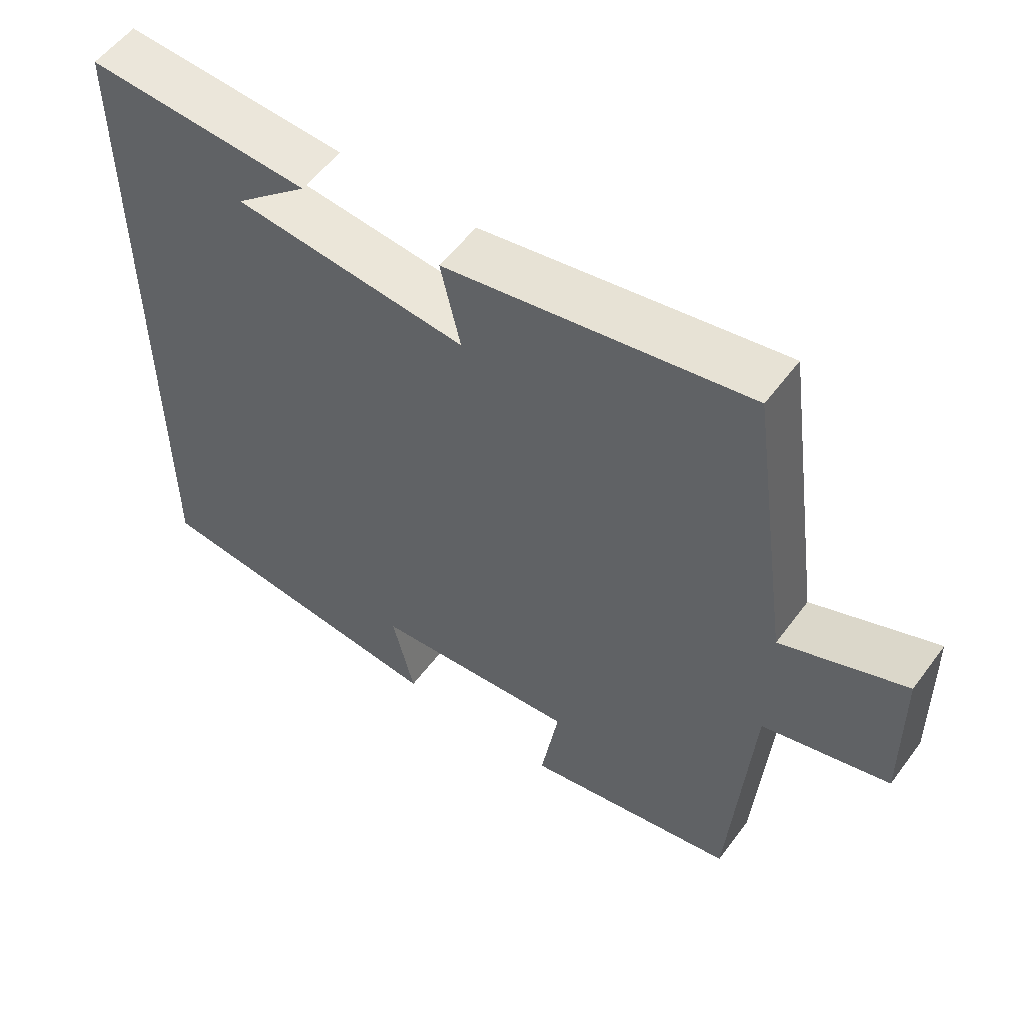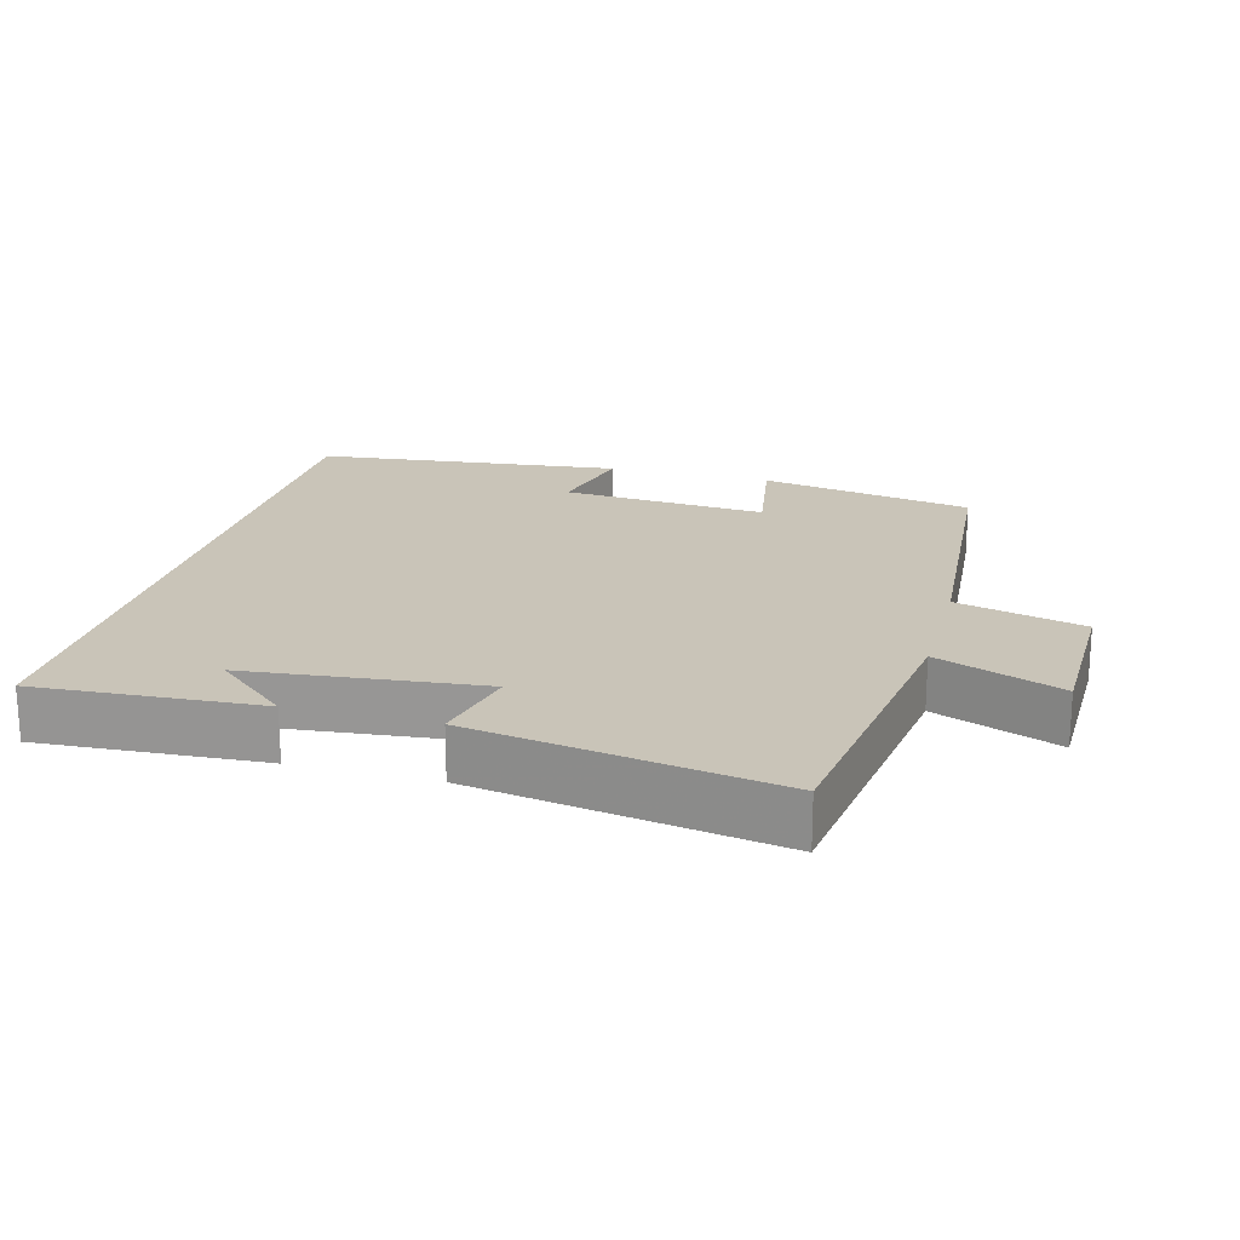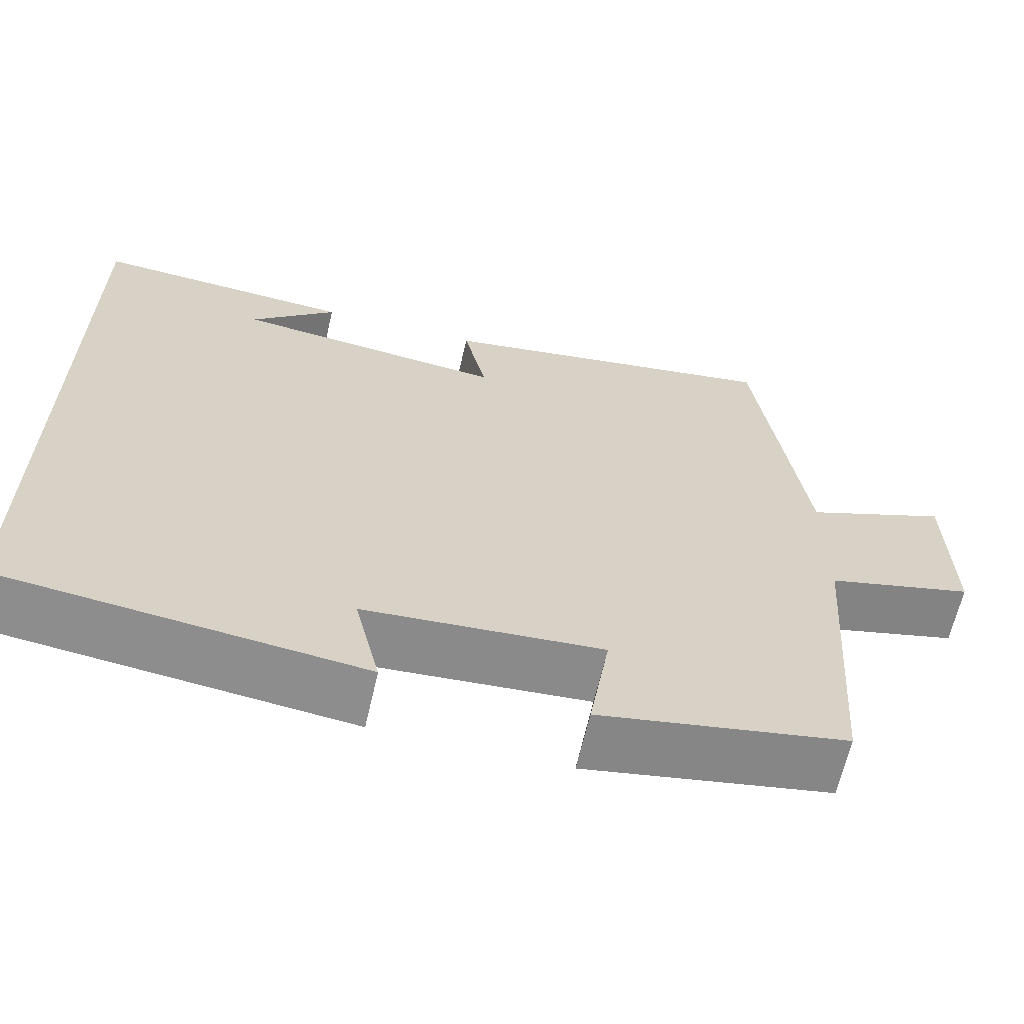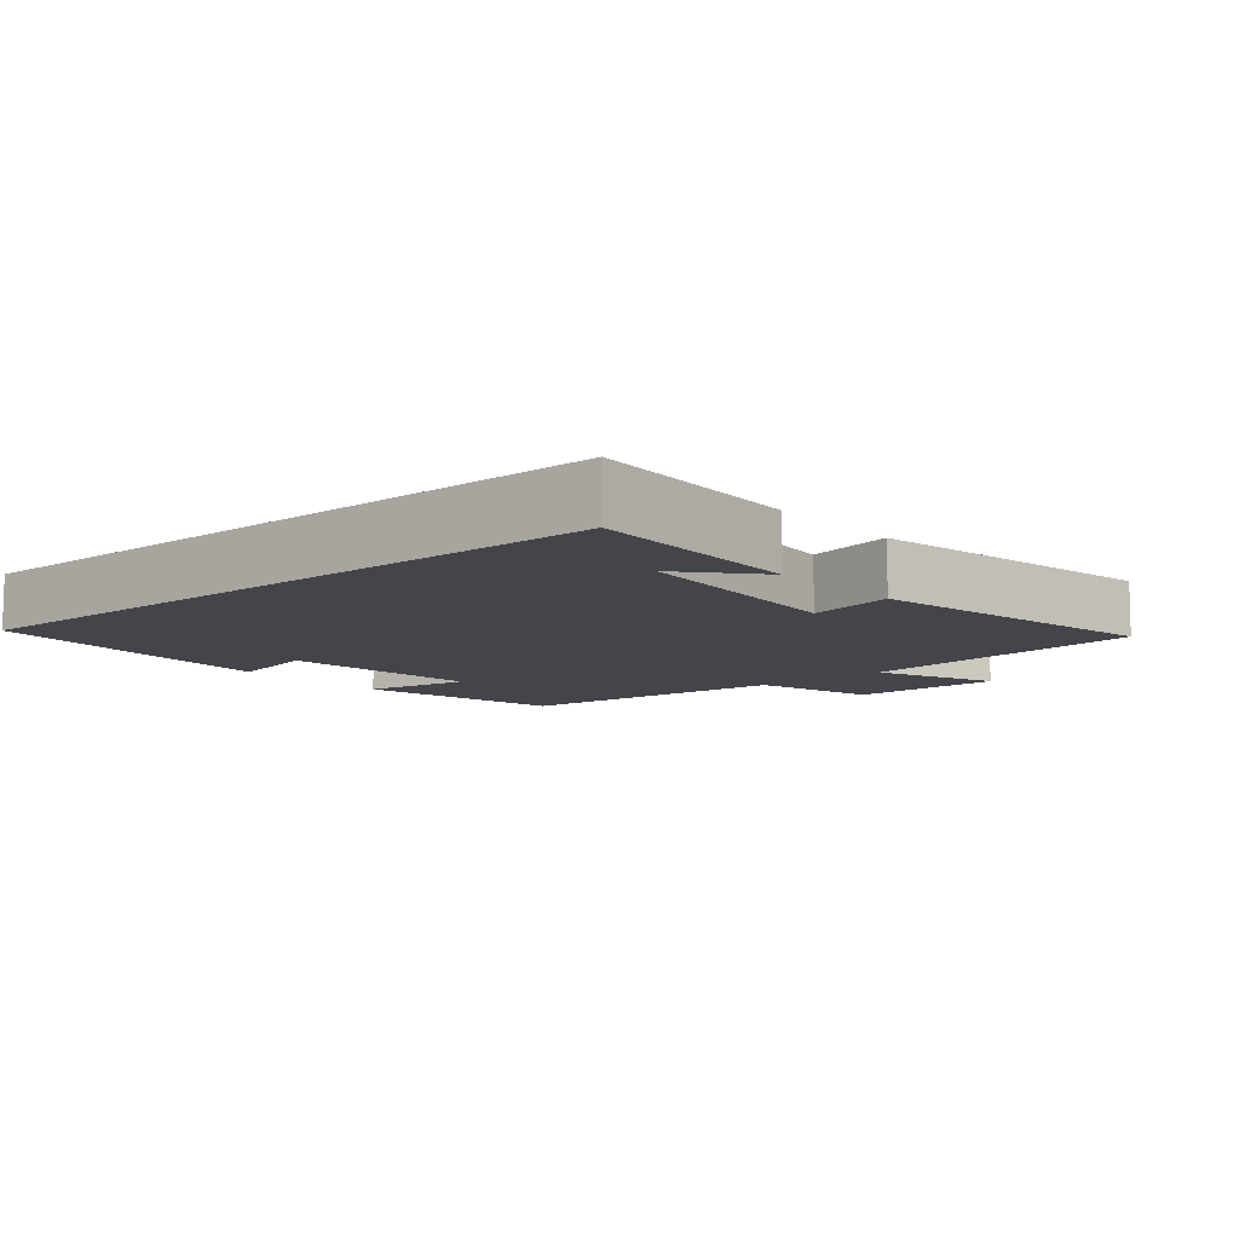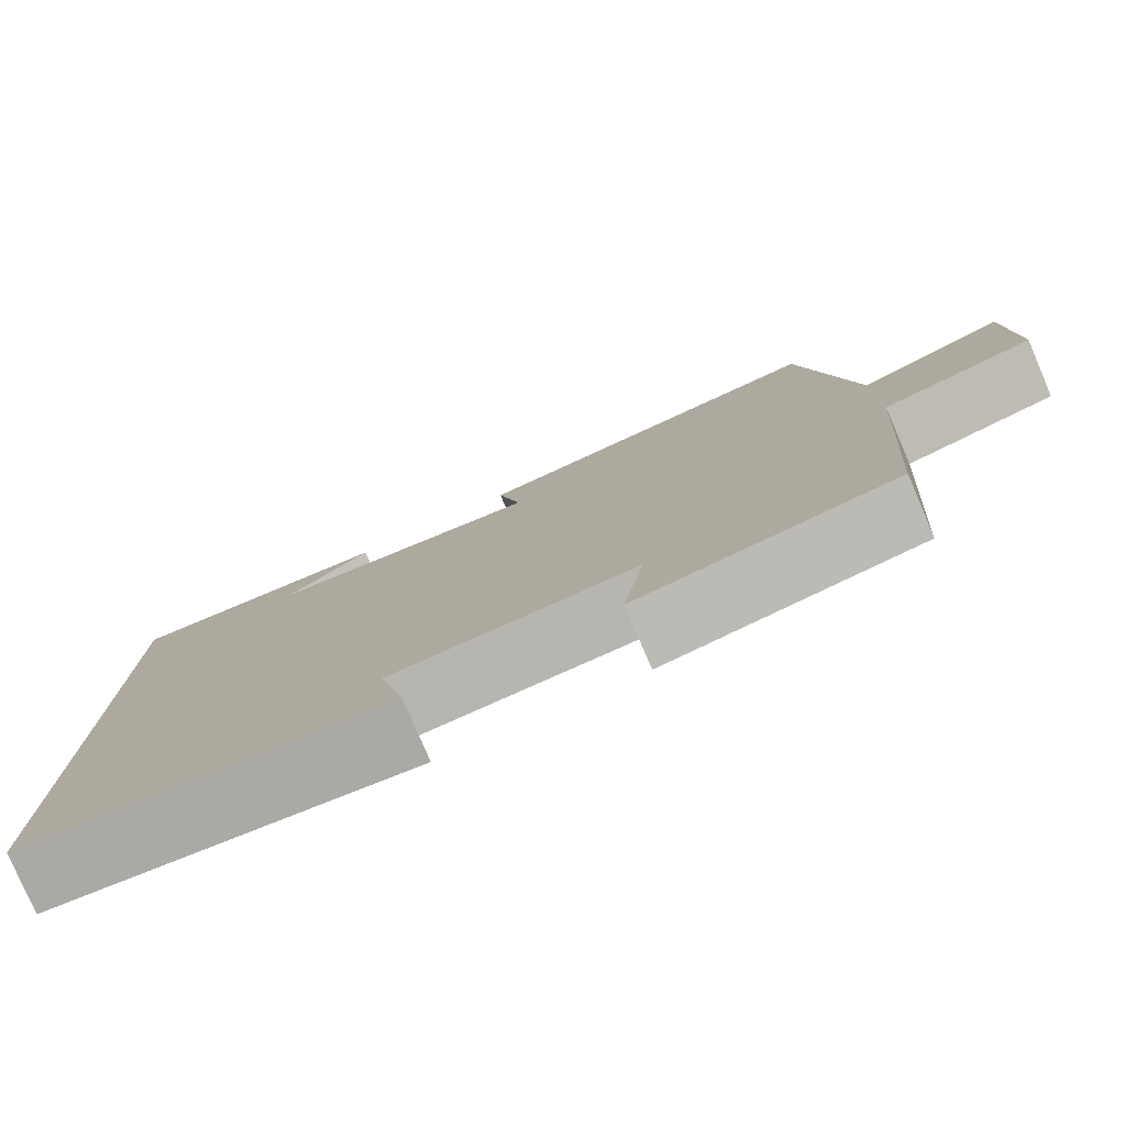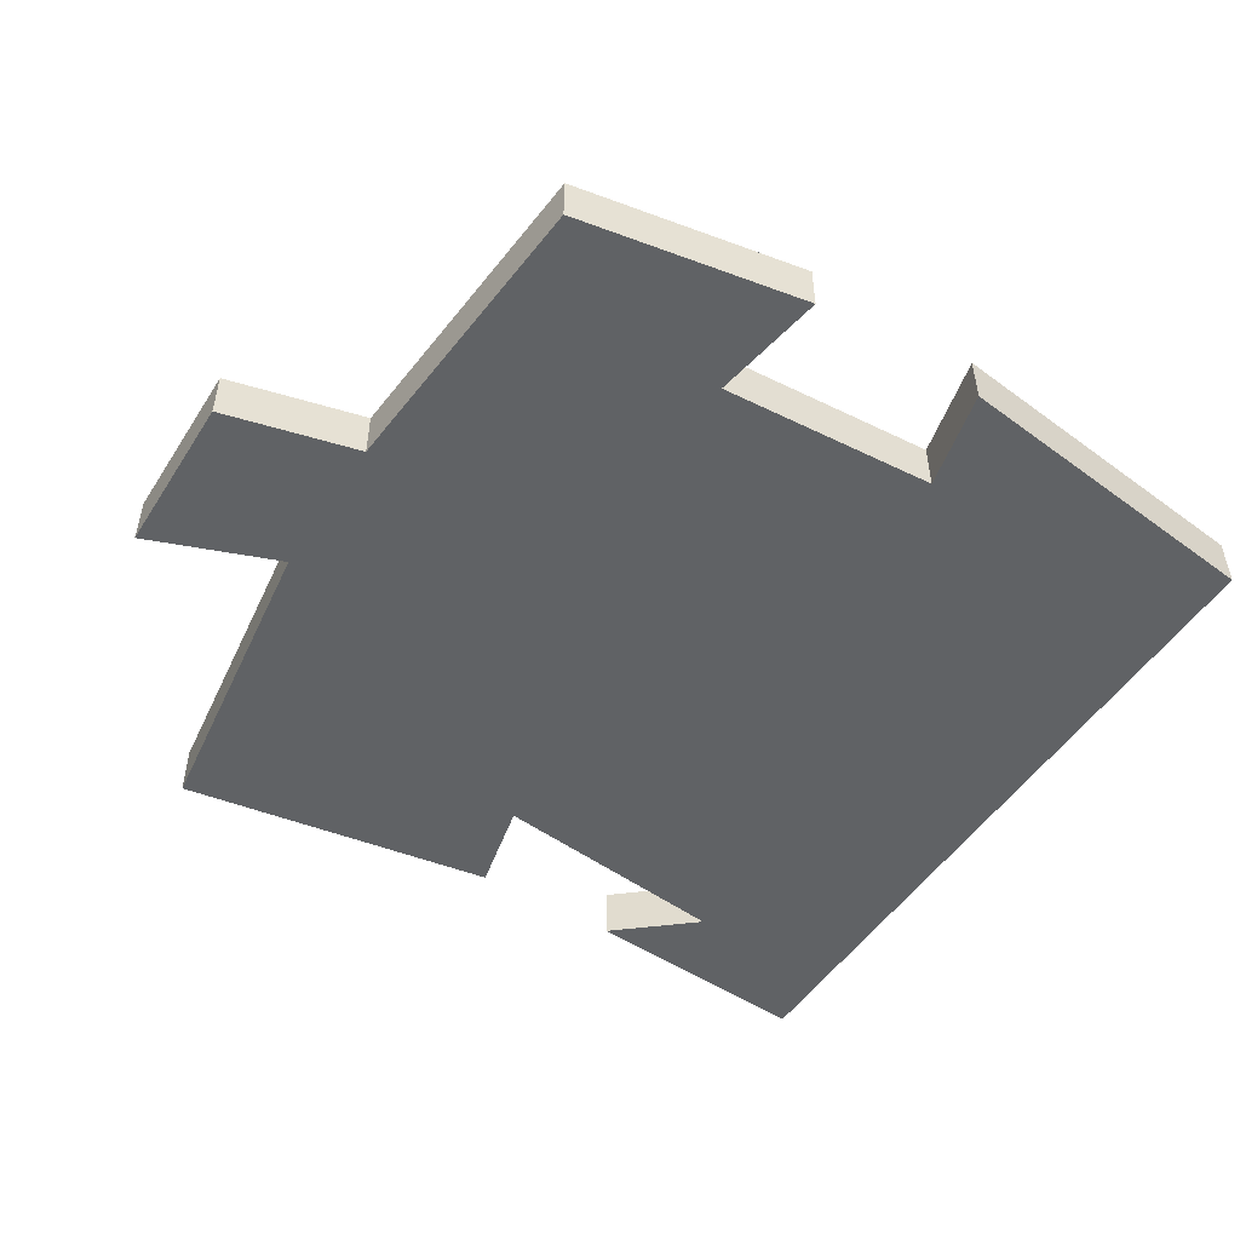
<metadata>
{"format":"obj","ext":"obj","renderer":"f3d","projection":"perspective","resolution":1024,"background":"white","views":[{"elev":55.2,"azim":36.0,"up":"+Z"},{"elev":20.2,"azim":15.0,"up":"+Y"},{"elev":-64.2,"azim":-12.9,"up":"+Z"},{"elev":-9.3,"azim":-49.4,"up":"+Y"},{"elev":-79.0,"azim":23.2,"up":"+Z"},{"elev":-50.5,"azim":147.4,"up":"+Y"}]}
</metadata>
<code>
v 0.441 0.07 0.572
v 0.5 0.07 0.154
v 0.676 0.07 0.222
v 0.68 0.07 0.002
v 0.5 0.07 -0.044
v 0.471 0.07 -0.444
v 0.169 0.07 -0.5
v 0.194 0.07 -0.347
v -0.096 0.07 -0.369
v -0.065 0.07 -0.5
v -0.5 0.07 -0.452
v -0.5 0.07 0.519
v -0.184 0.07 0.5
v -0.288 0.07 0.411
v 0.042 0.07 0.377
v 0.014 0.07 0.5
v 0.441 0 0.572
v 0.5 0 0.154
v 0.676 0 0.222
v 0.68 0 0.002
v 0.5 0 -0.044
v 0.471 0 -0.444
v 0.169 0 -0.5
v 0.194 0 -0.347
v -0.096 0 -0.369
v -0.065 0 -0.5
v -0.5 0 -0.452
v -0.5 0 0.519
v -0.184 0 0.5
v -0.288 0 0.411
v 0.042 0 0.377
v 0.014 0 0.5
f 15 16 1 2
f 14 15 2
f 12 13 14
f 10 11 12 14
f 9 10 14
f 8 9 14 2
f 5 6 7 8
f 5 8 2 3
f 3 4 5
f 18 17 32 31
f 18 31 30
f 30 29 28
f 30 28 27 26
f 30 26 25
f 18 30 25 24
f 24 23 22 21
f 19 18 24 21
f 21 20 19
f 1 17 18 2
f 2 18 19 3
f 3 19 20 4
f 4 20 21 5
f 5 21 22 6
f 6 22 23 7
f 7 23 24 8
f 8 24 25 9
f 9 25 26 10
f 10 26 27 11
f 11 27 28 12
f 12 28 29 13
f 13 29 30 14
f 14 30 31 15
f 15 31 32 16
f 16 32 17 1

</code>
